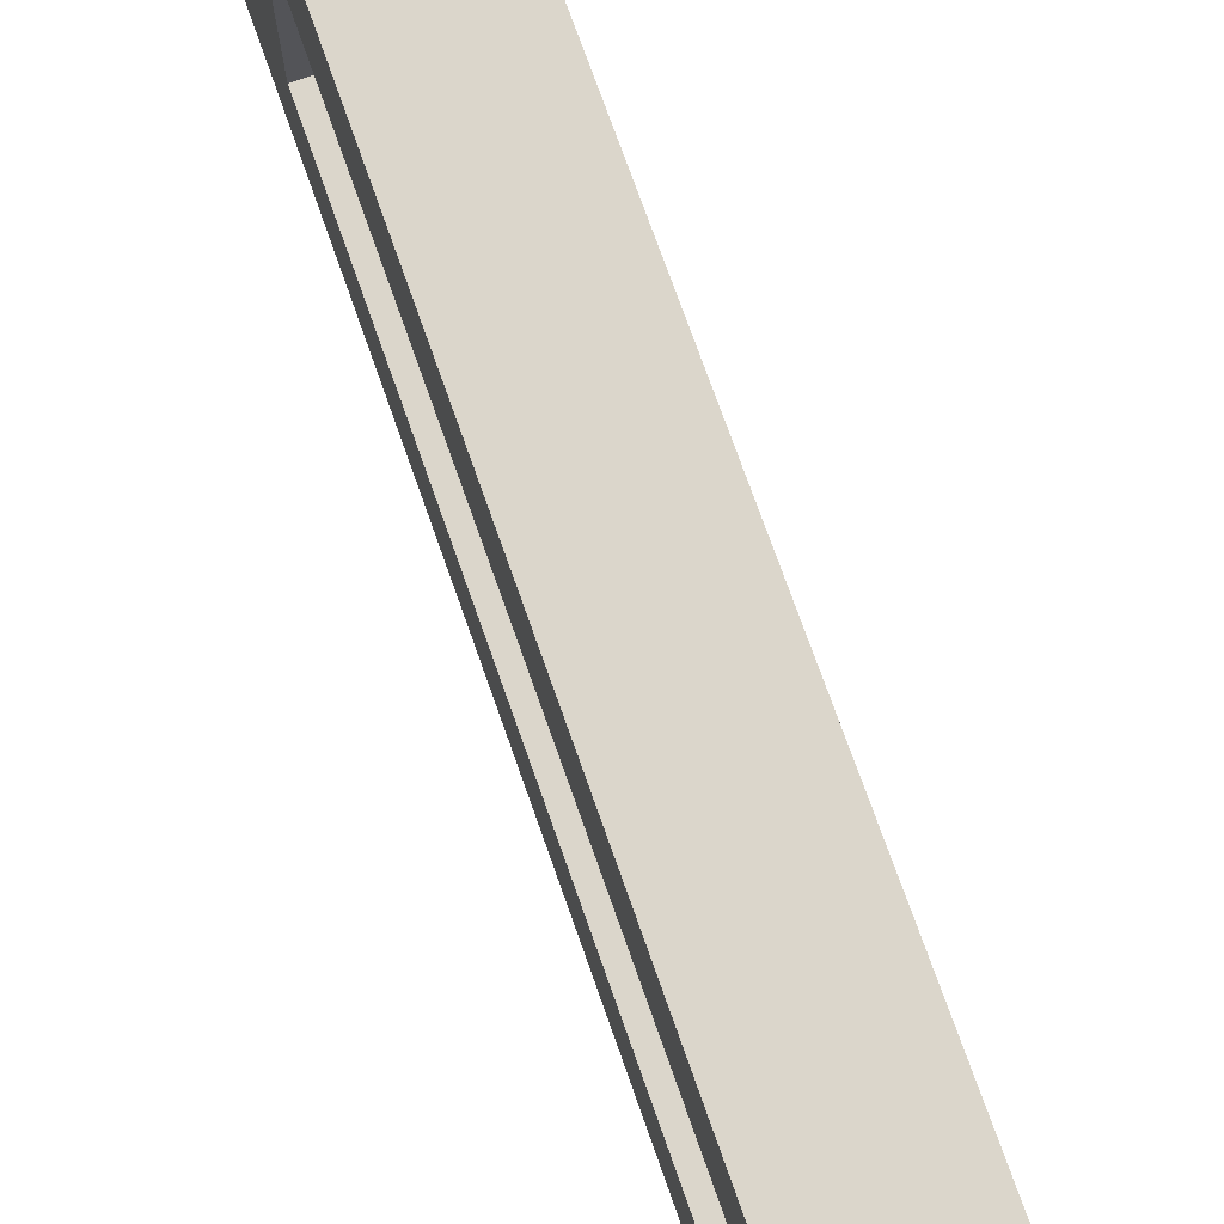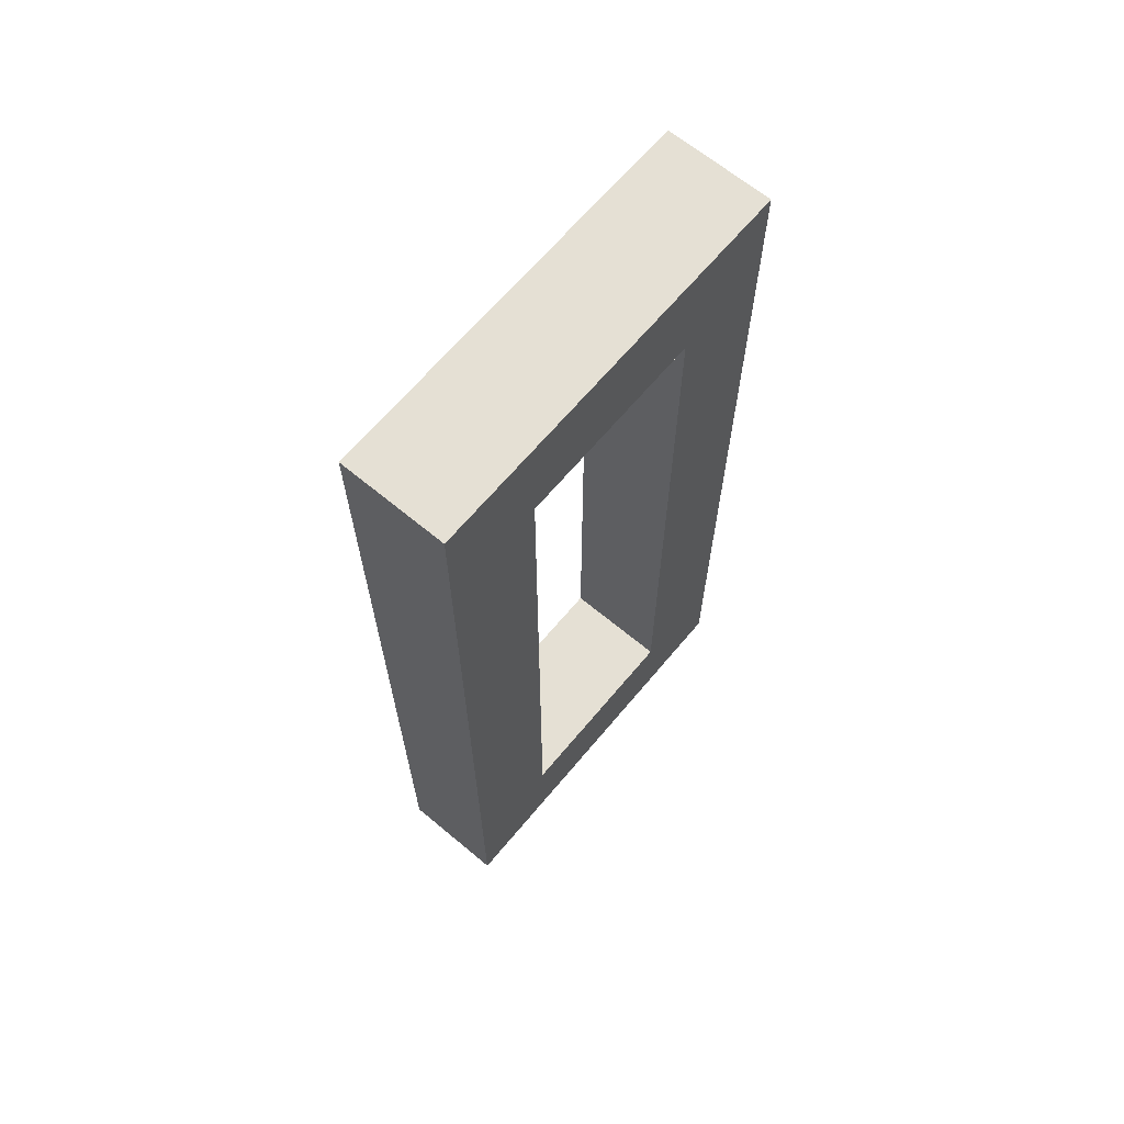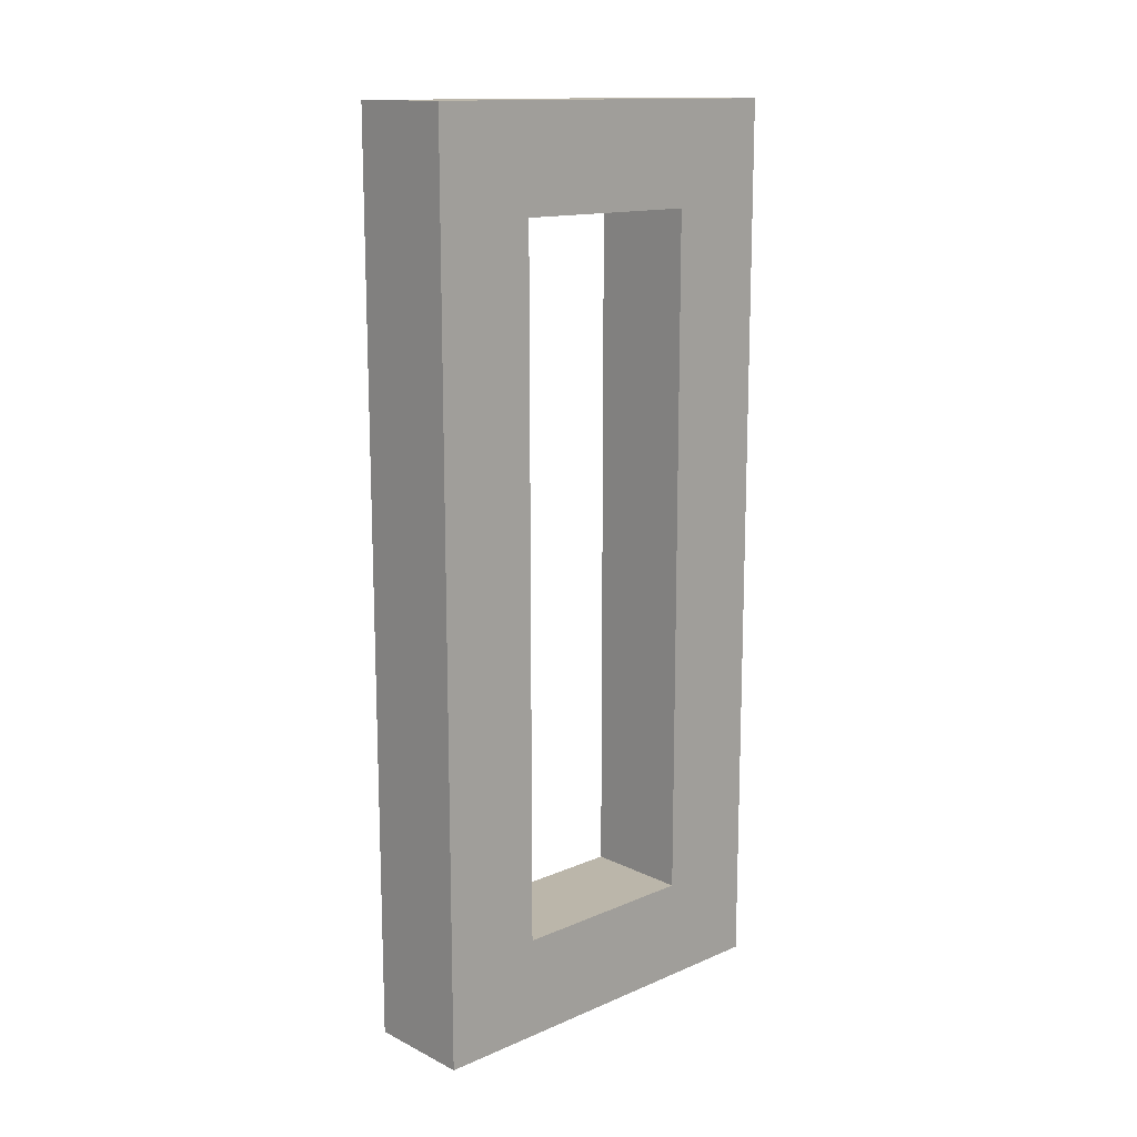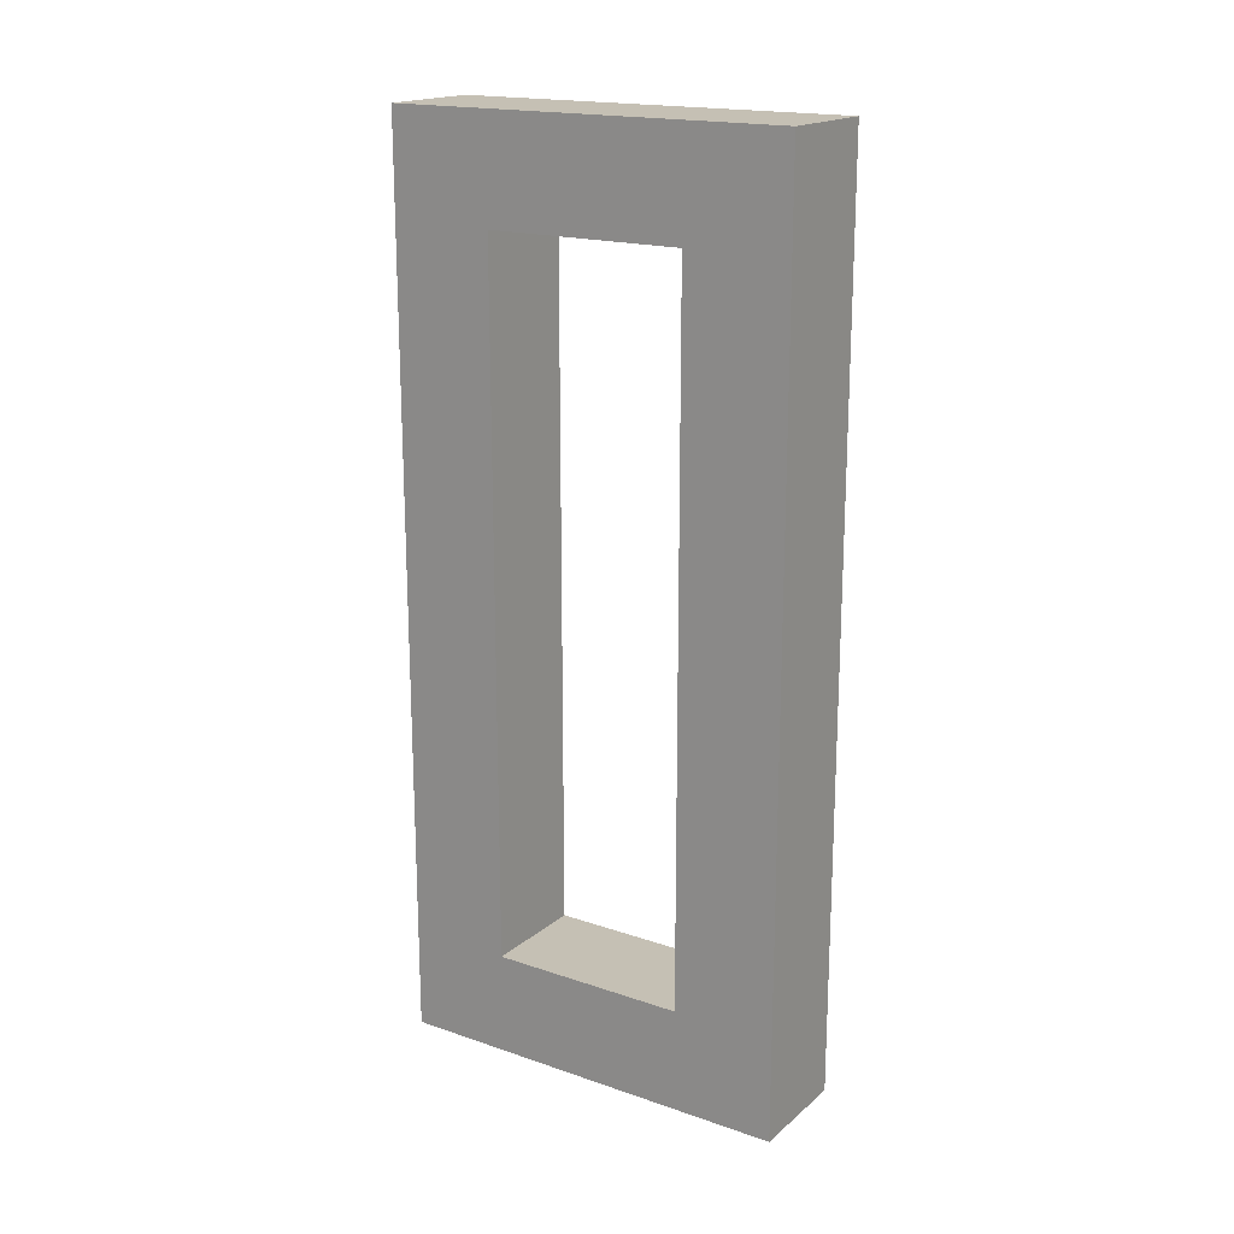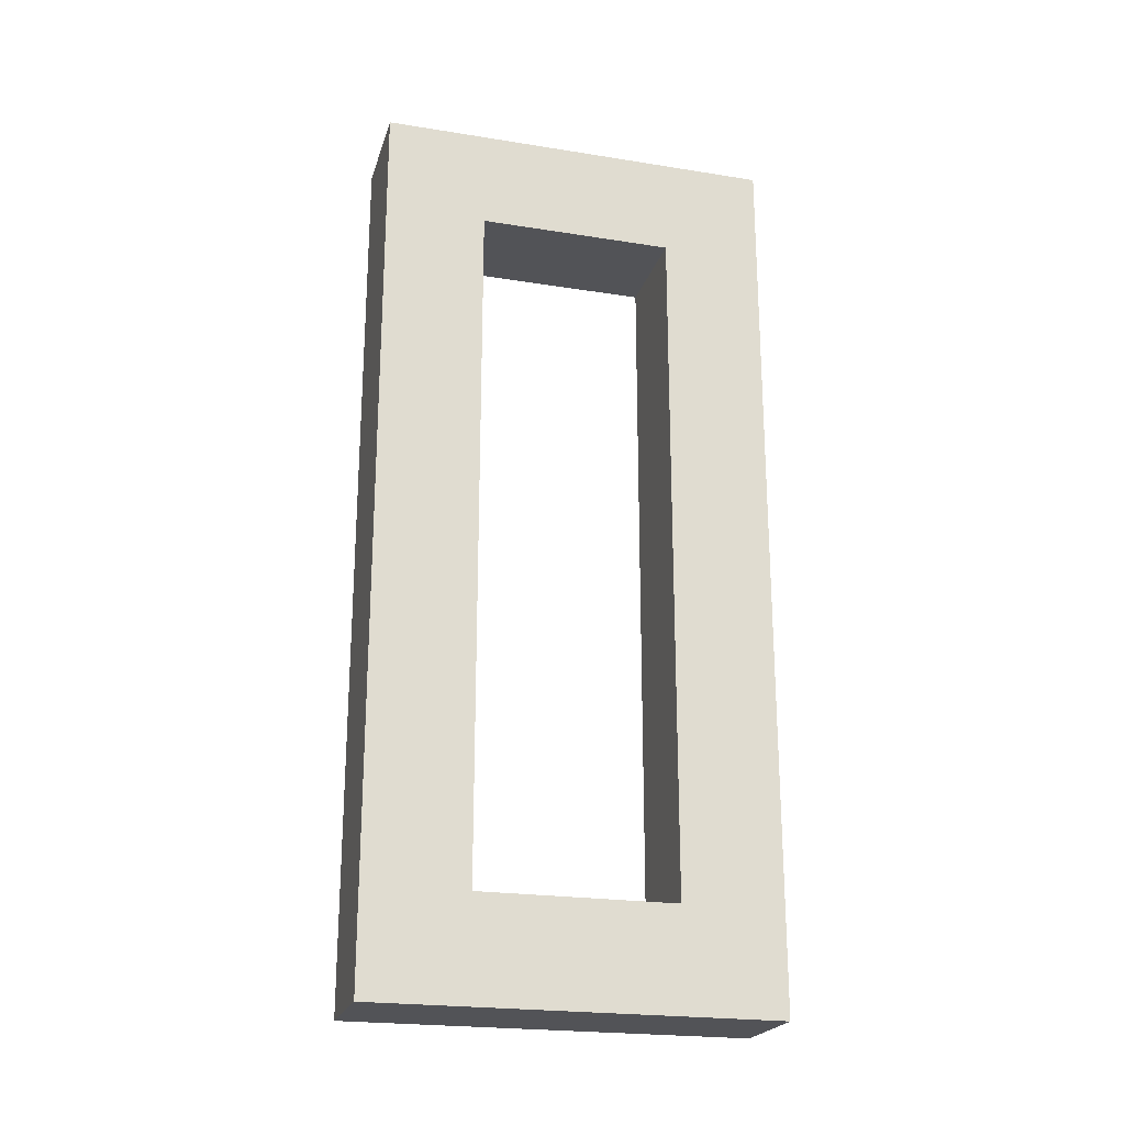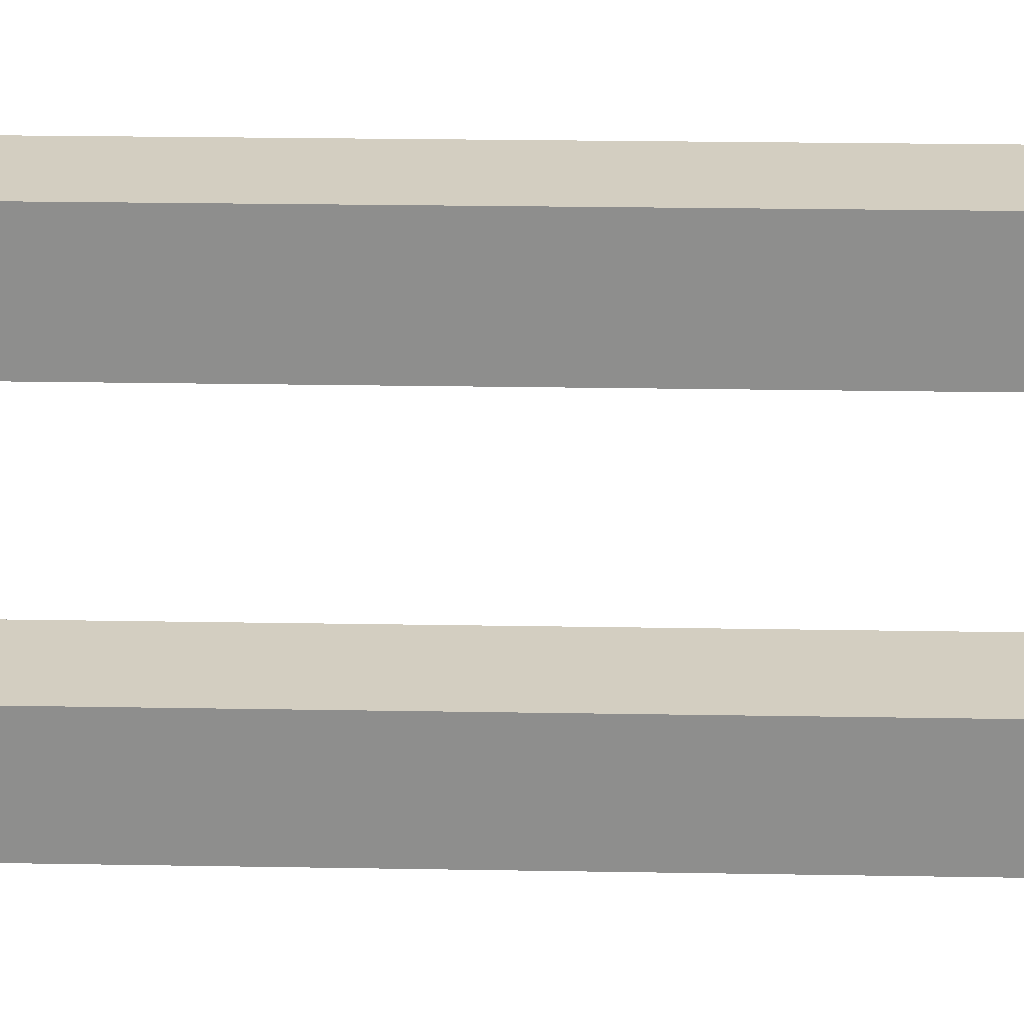
<metadata>
{"format":"obj","ext":"obj","renderer":"f3d","projection":"perspective","resolution":1024,"background":"white","views":[{"elev":73.6,"azim":160.6,"up":"+Z"},{"elev":65.8,"azim":39.9,"up":"+Y"},{"elev":14.1,"azim":-133.1,"up":"+Y"},{"elev":18.3,"azim":123.3,"up":"+Y"},{"elev":-22.4,"azim":-105.4,"up":"+Y"},{"elev":24.9,"azim":-88.4,"up":"+Z"}]}
</metadata>
<code>
g Mesh1 Group1 Model
v 0 0.3741 -0.04774
v 0.05 0.04774 -0.04774
v 0 0.04774 -0.04774
f 1 2 3
v 0.05 0.1661 -0.04774
f 2 1 4
v 0.05 0.2139 -0.04774
f 4 1 5
v 0.05 0.3741 -0.04774
f 5 1 6
v 0.05 0.3741 -0.1398
f 1 7 6
v 0 0.3741 -0.1398
f 7 1 8
v 0 0.4219 -0.1875
f 1 9 8
v 0 0.4219 -0
f 1 10 9
v 0 0 -0
f 10 1 11
f 3 11 1
v 0 0 -0.1875
f 11 3 12
v 0 0.04774 -0.1398
f 12 3 13
f 2 13 3
v 0.05 0.04774 -0.1398
f 13 2 14
v 0.05 0 -0.1875
f 2 15 14
v 0.05 0 -0
f 2 16 15
v 0.05 0.4219 -0
f 16 2 17
f 6 17 2
v 0.05 0.4219 -0.1875
f 17 6 18
f 18 6 7
f 18 7 15
v 0.05 0.2139 -0.1398
f 19 15 7
v 0.05 0.1661 -0.1398
f 20 15 19
f 14 15 20
f 20 13 14
f 13 20 8
f 8 20 19
f 8 19 7
f 8 9 13
f 12 13 9
f 9 15 12
f 15 9 18
f 9 17 18
f 17 9 10
f 11 17 10
f 17 11 16
f 11 15 16
f 15 11 12
f 6 2 4
f 6 4 5

</code>
